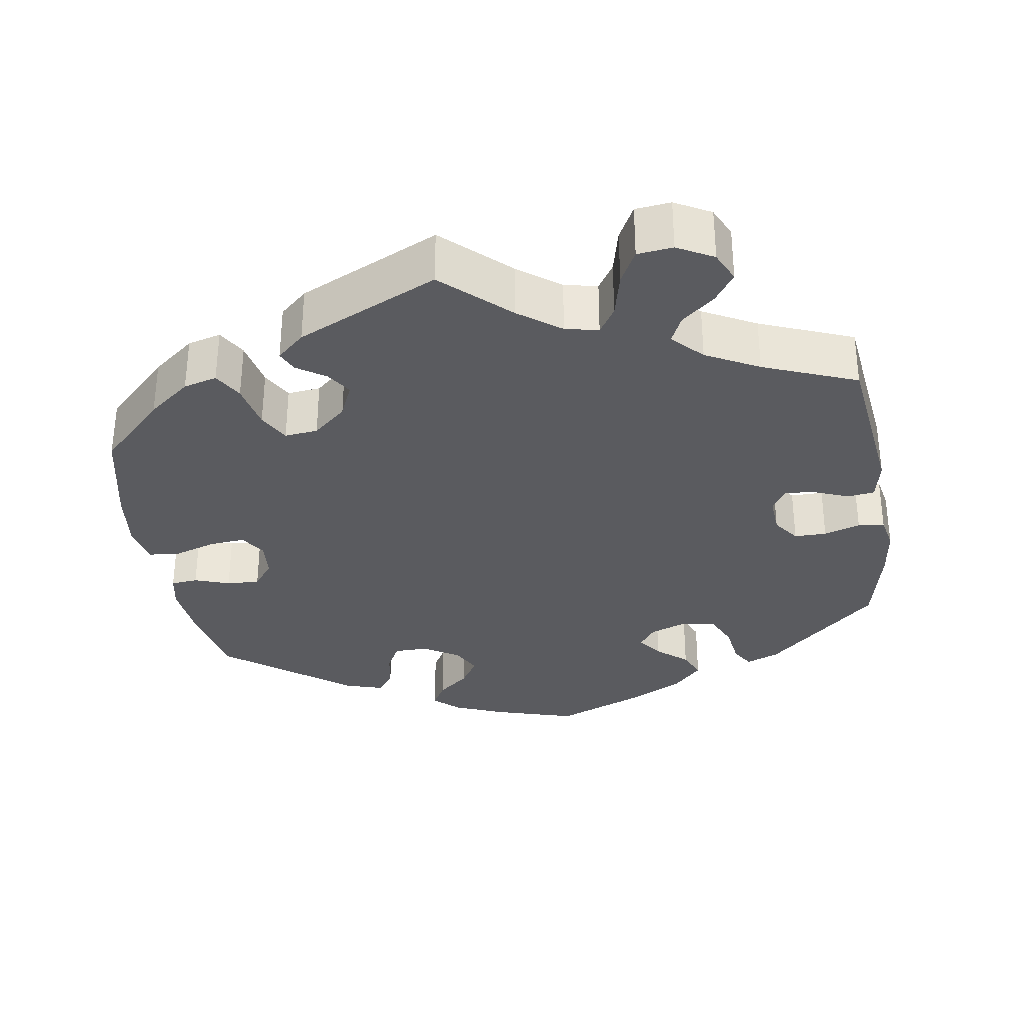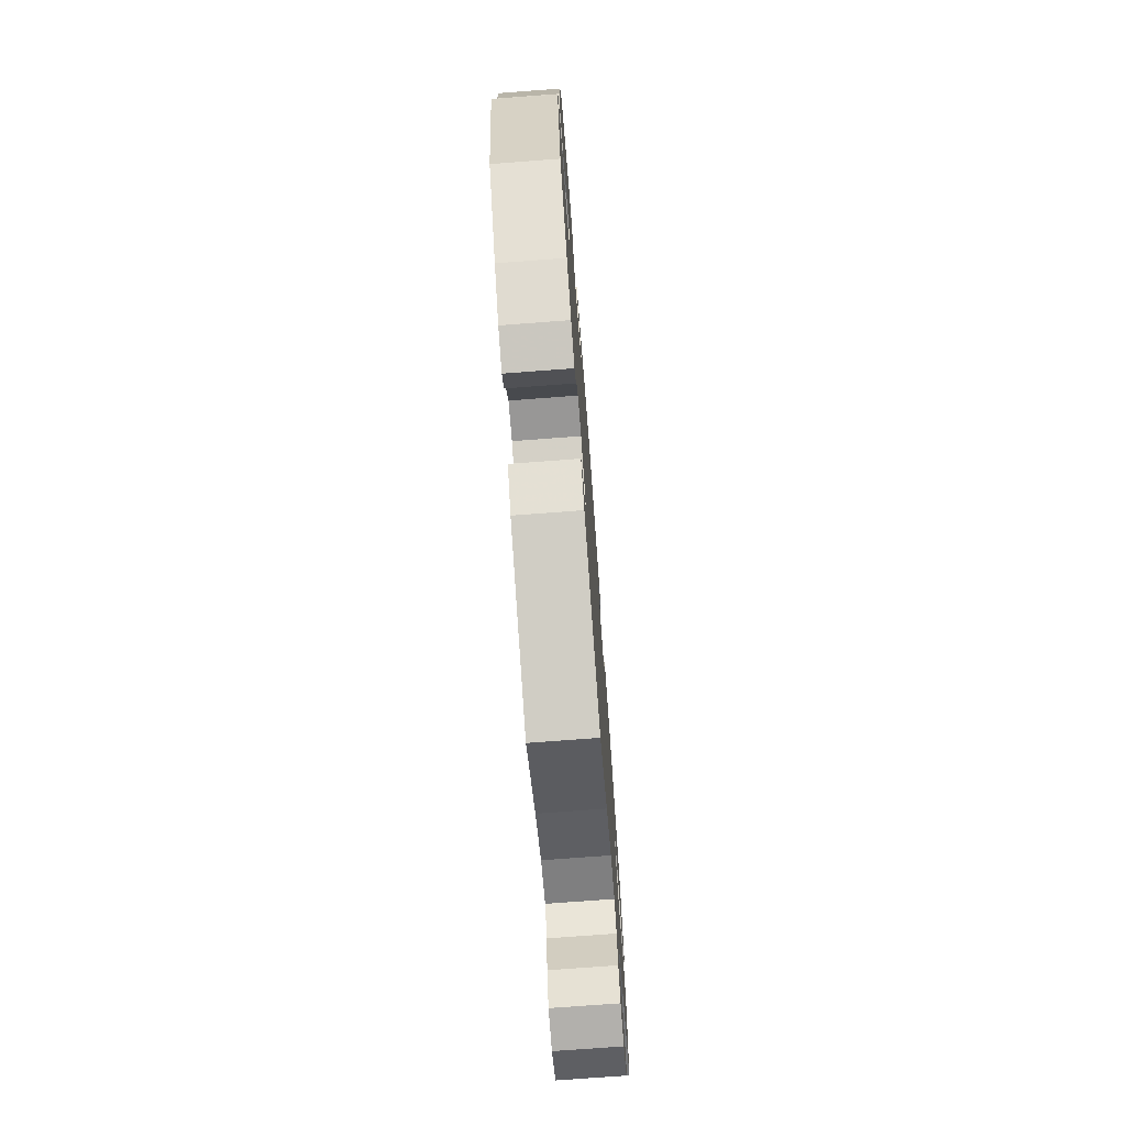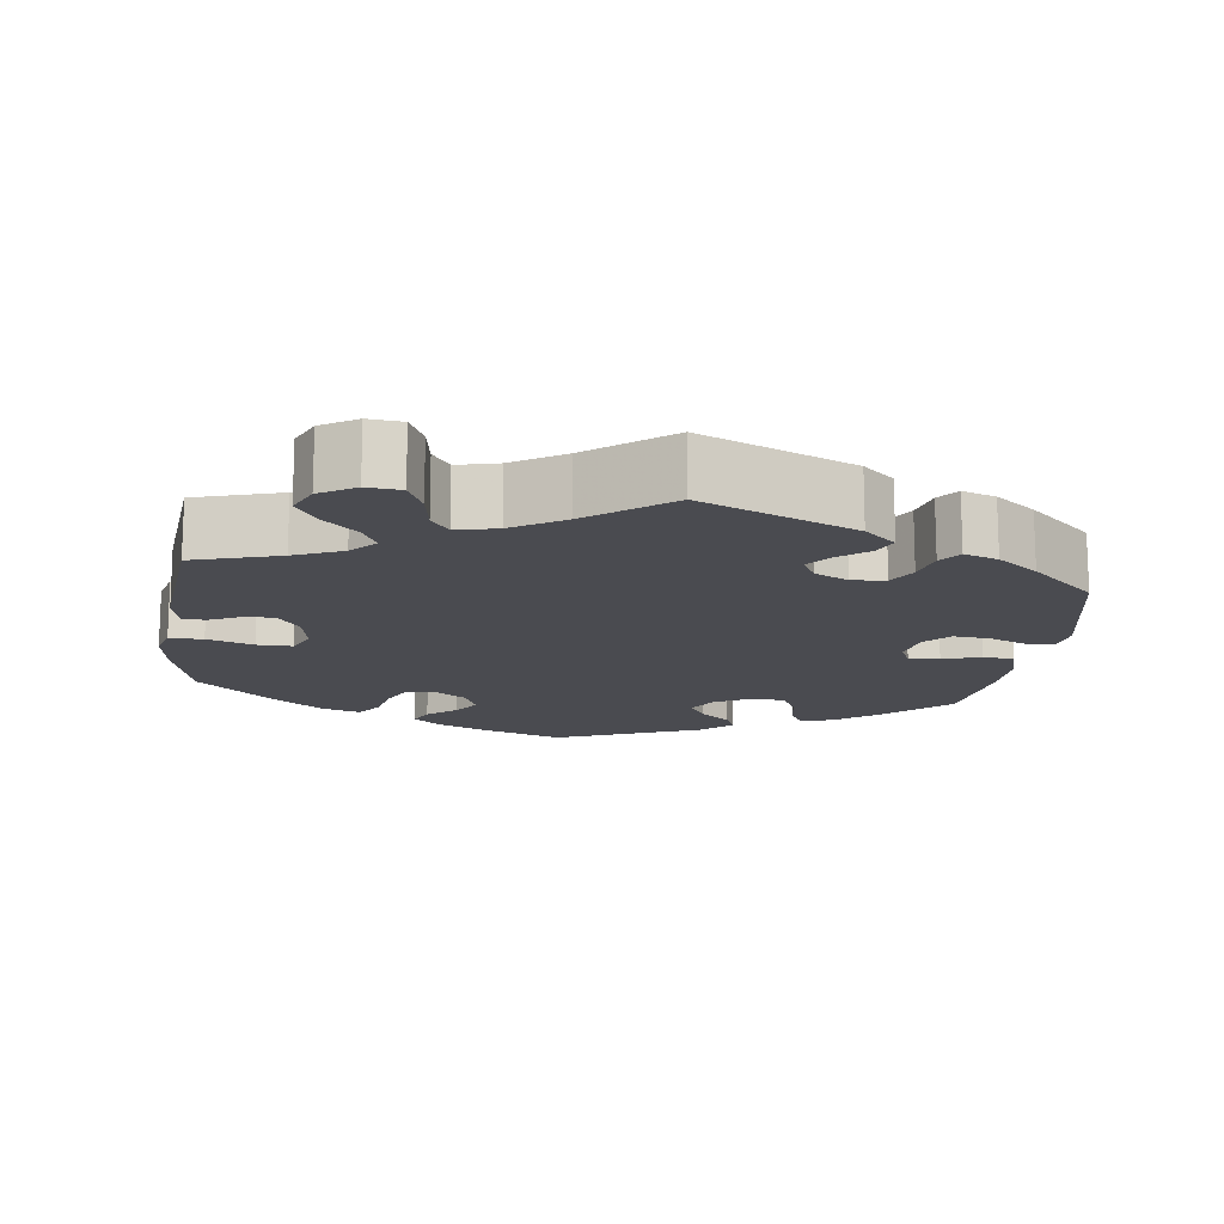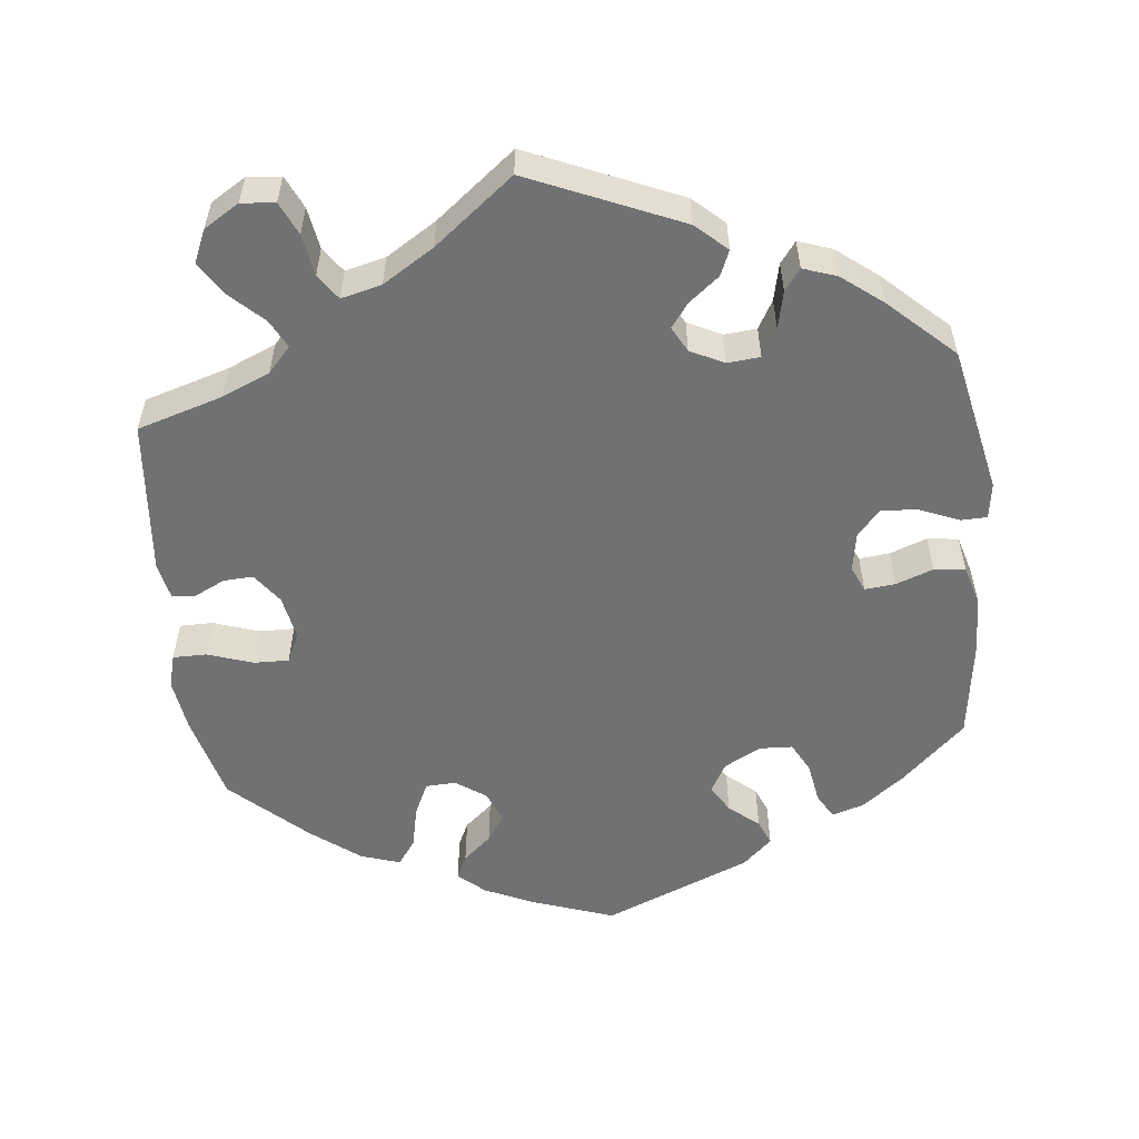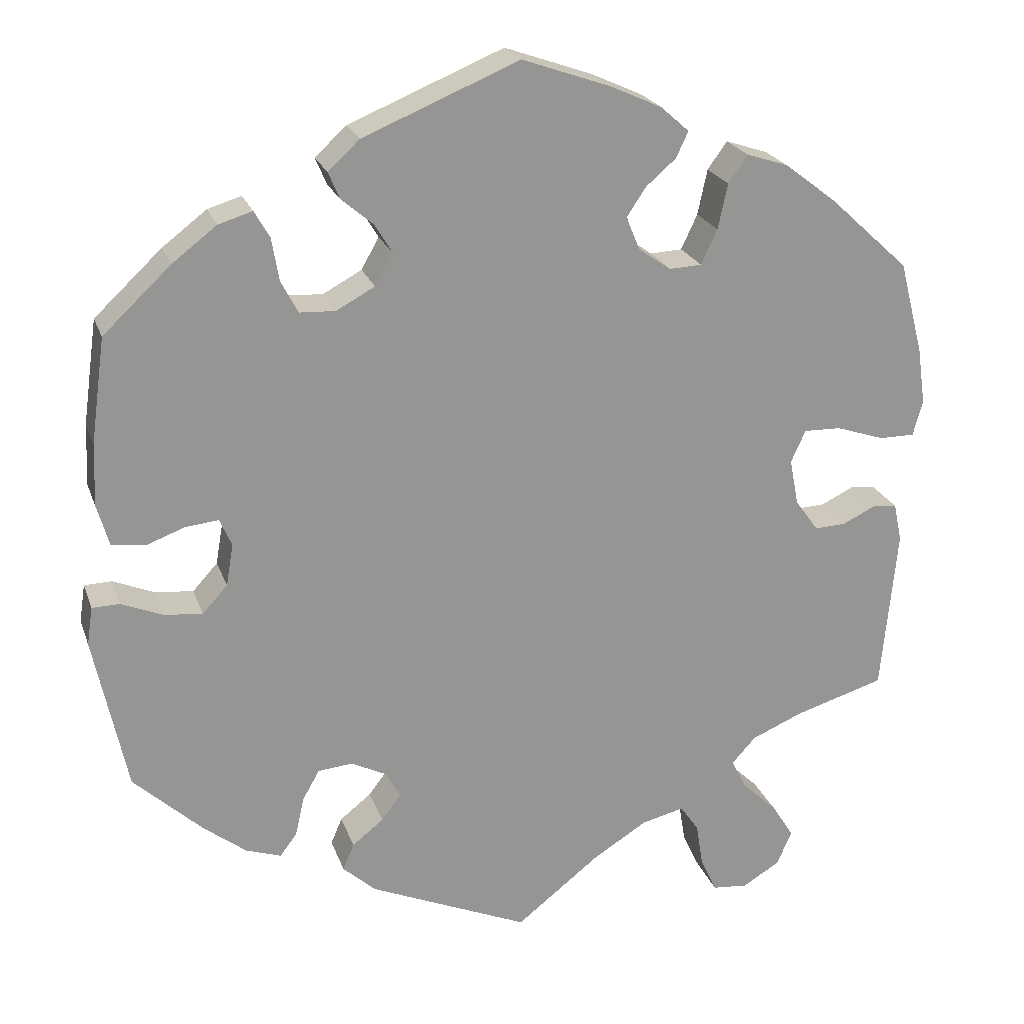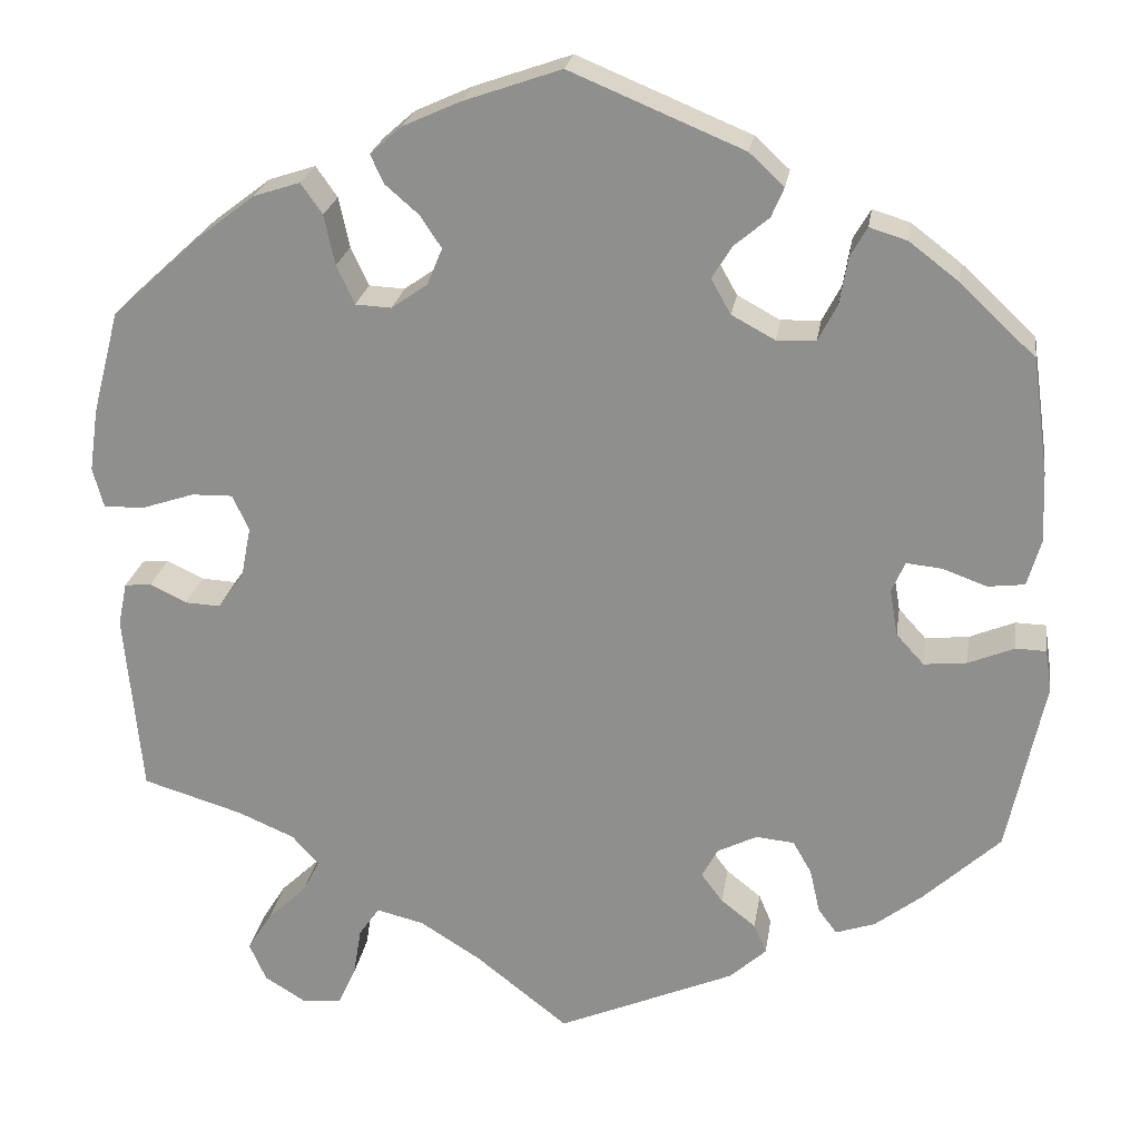
<metadata>
{"format":"obj","ext":"obj","renderer":"f3d","projection":"perspective","resolution":1024,"background":"white","views":[{"elev":-32.8,"azim":129.2,"up":"+Y"},{"elev":-73.5,"azim":-85.7,"up":"+Z"},{"elev":-14.6,"azim":172.4,"up":"+Y"},{"elev":-55.2,"azim":-173.9,"up":"+Y"},{"elev":22.3,"azim":-16.5,"up":"+Z"},{"elev":23.2,"azim":-171.4,"up":"+Z"}]}
</metadata>
<code>
v -0.197 0.07 -0.493
v -0.238 0.07 -0.456
v -0.224 0.07 -0.423
v -0.185 0.07 -0.392
v -0.161 0.07 -0.36
v -0.179 0.07 -0.327
v -0.223 0.07 -0.305
v -0.266 0.07 -0.309
v -0.287 0.07 -0.346
v -0.298 0.07 -0.395
v -0.319 0.07 -0.423
v -0.363 0.07 -0.408
v -0.416 0.07 -0.367
v -0.501 0.07 -0.288
v -0.542 0.07 -0.095
v -0.535 0.07 -0.048
v -0.501 0.07 -0.047
v -0.45 0.07 -0.068
v -0.402 0.07 -0.073
v -0.371 0.07 -0.039
v -0.362 0.07 0.013
v -0.377 0.07 0.047
v -0.417 0.07 0.043
v -0.466 0.07 0.025
v -0.507 0.07 0.03
v -0.522 0.07 0.082
v -0.519 0.07 0.159
v -0.501 0.07 0.289
v -0.417 0.07 0.368
v -0.362 0.07 0.41
v -0.32 0.07 0.423
v -0.301 0.07 0.39
v -0.292 0.07 0.337
v -0.271 0.07 0.297
v -0.227 0.07 0.295
v -0.179 0.07 0.321
v -0.157 0.07 0.36
v -0.179 0.07 0.396
v -0.218 0.07 0.429
v -0.232 0.07 0.462
v -0.193 0.07 0.498
v 0 0.07 0.578
v 0.109 0.07 0.54
v 0.173 0.07 0.511
v 0.208 0.07 0.48
v 0.193 0.07 0.448
v 0.156 0.07 0.416
v 0.132 0.07 0.38
v 0.149 0.07 0.339
v 0.189 0.07 0.311
v 0.229 0.07 0.313
v 0.249 0.07 0.356
v 0.261 0.07 0.412
v 0.285 0.07 0.446
v 0.337 0.07 0.429
v 0.401 0.07 0.38
v 0.5 0.07 0.289
v 0.53 0.07 0.174
v 0.54 0.07 0.104
v 0.528 0.07 0.06
v 0.484 0.07 0.06
v 0.424 0.07 0.08
v 0.378 0.07 0.081
v 0.36 0.07 0.041
v 0.371 0.07 -0.016
v 0.4 0.07 -0.056
v 0.439 0.07 -0.054
v 0.48 0.07 -0.034
v 0.51 0.07 -0.037
v 0.52 0.07 -0.085
v 0.501 0.07 -0.289
v 0.389 0.07 -0.323
v 0.326 0.07 -0.35
v 0.296 0.07 -0.383
v 0.315 0.07 -0.42
v 0.359 0.07 -0.462
v 0.386 0.07 -0.505
v 0.367 0.07 -0.548
v 0.321 0.07 -0.576
v 0.277 0.07 -0.572
v 0.257 0.07 -0.529
v 0.248 0.07 -0.474
v 0.225 0.07 -0.441
v 0.172 0.07 -0.454
v 0.105 0.07 -0.496
v 0.001 0.07 -0.578
v -0.197 0 -0.493
v -0.238 0 -0.456
v -0.224 0 -0.423
v -0.185 0 -0.392
v -0.161 0 -0.36
v -0.179 0 -0.327
v -0.223 0 -0.305
v -0.266 0 -0.309
v -0.287 0 -0.346
v -0.298 0 -0.395
v -0.319 0 -0.423
v -0.363 0 -0.408
v -0.416 0 -0.367
v -0.501 0 -0.288
v -0.542 0 -0.095
v -0.535 0 -0.048
v -0.501 0 -0.047
v -0.45 0 -0.068
v -0.402 0 -0.073
v -0.371 0 -0.039
v -0.362 0 0.013
v -0.377 0 0.047
v -0.417 0 0.043
v -0.466 0 0.025
v -0.507 0 0.03
v -0.522 0 0.082
v -0.519 0 0.159
v -0.501 0 0.289
v -0.417 0 0.368
v -0.362 0 0.41
v -0.32 0 0.423
v -0.301 0 0.39
v -0.292 0 0.337
v -0.271 0 0.297
v -0.227 0 0.295
v -0.179 0 0.321
v -0.157 0 0.36
v -0.179 0 0.396
v -0.218 0 0.429
v -0.232 0 0.462
v -0.193 0 0.498
v 0 0 0.578
v 0.109 0 0.54
v 0.173 0 0.511
v 0.208 0 0.48
v 0.193 0 0.448
v 0.156 0 0.416
v 0.132 0 0.38
v 0.149 0 0.339
v 0.189 0 0.311
v 0.229 0 0.313
v 0.249 0 0.356
v 0.261 0 0.412
v 0.285 0 0.446
v 0.337 0 0.429
v 0.401 0 0.38
v 0.5 0 0.289
v 0.53 0 0.174
v 0.54 0 0.104
v 0.528 0 0.06
v 0.484 0 0.06
v 0.424 0 0.08
v 0.378 0 0.081
v 0.36 0 0.041
v 0.371 0 -0.016
v 0.4 0 -0.056
v 0.439 0 -0.054
v 0.48 0 -0.034
v 0.51 0 -0.037
v 0.52 0 -0.085
v 0.501 0 -0.289
v 0.389 0 -0.323
v 0.326 0 -0.35
v 0.296 0 -0.383
v 0.315 0 -0.42
v 0.359 0 -0.462
v 0.386 0 -0.505
v 0.367 0 -0.548
v 0.321 0 -0.576
v 0.277 0 -0.572
v 0.257 0 -0.529
v 0.248 0 -0.474
v 0.225 0 -0.441
v 0.172 0 -0.454
v 0.105 0 -0.496
v 0.001 0 -0.578
f 85 86 1 2
f 84 85 2 3
f 83 84 3 4
f 79 80 81 82
f 79 82 83
f 78 79 83
f 75 76 77 78
f 74 75 78 83
f 73 74 83 4
f 69 70 71 72
f 67 68 69 72
f 66 67 72 73
f 65 66 73 4
f 59 60 61 62
f 59 62 63
f 58 59 63
f 57 58 63
f 56 57 63
f 55 56 63 64
f 52 53 54 55
f 51 52 55 64
f 44 45 46 47
f 44 47 48
f 43 44 48
f 42 43 48
f 41 42 48 49
f 38 39 40 41
f 37 38 41 49
f 30 31 32 33
f 30 33 34
f 29 30 34
f 28 29 34
f 27 28 34 35
f 23 24 25 26
f 22 23 26 27
f 15 16 17 18
f 15 18 19
f 14 15 19
f 13 14 19 20
f 9 10 11 12
f 8 9 12 13
f 64 65 4 5
f 50 51 64 5
f 36 37 49 50
f 35 36 50 5
f 22 27 35
f 21 22 35 5
f 8 13 20 21
f 7 8 21
f 6 7 21
f 5 6 21
f 88 87 172 171
f 89 88 171 170
f 90 89 170 169
f 168 167 166 165
f 169 168 165
f 169 165 164
f 164 163 162 161
f 169 164 161 160
f 90 169 160 159
f 158 157 156 155
f 158 155 154 153
f 159 158 153 152
f 90 159 152 151
f 148 147 146 145
f 149 148 145
f 149 145 144
f 149 144 143
f 149 143 142
f 150 149 142 141
f 141 140 139 138
f 150 141 138 137
f 133 132 131 130
f 134 133 130
f 134 130 129
f 134 129 128
f 135 134 128 127
f 127 126 125 124
f 135 127 124 123
f 119 118 117 116
f 120 119 116
f 120 116 115
f 120 115 114
f 121 120 114 113
f 112 111 110 109
f 113 112 109 108
f 104 103 102 101
f 105 104 101
f 105 101 100
f 106 105 100 99
f 98 97 96 95
f 99 98 95 94
f 91 90 151 150
f 91 150 137 136
f 136 135 123 122
f 91 136 122 121
f 121 113 108
f 91 121 108 107
f 107 106 99 94
f 107 94 93
f 107 93 92
f 107 92 91
f 1 87 88 2
f 2 88 89 3
f 3 89 90 4
f 4 90 91 5
f 5 91 92 6
f 6 92 93 7
f 7 93 94 8
f 8 94 95 9
f 9 95 96 10
f 10 96 97 11
f 11 97 98 12
f 12 98 99 13
f 13 99 100 14
f 14 100 101 15
f 15 101 102 16
f 16 102 103 17
f 17 103 104 18
f 18 104 105 19
f 19 105 106 20
f 20 106 107 21
f 21 107 108 22
f 22 108 109 23
f 23 109 110 24
f 24 110 111 25
f 25 111 112 26
f 26 112 113 27
f 27 113 114 28
f 28 114 115 29
f 29 115 116 30
f 30 116 117 31
f 31 117 118 32
f 32 118 119 33
f 33 119 120 34
f 34 120 121 35
f 35 121 122 36
f 36 122 123 37
f 37 123 124 38
f 38 124 125 39
f 39 125 126 40
f 40 126 127 41
f 41 127 128 42
f 42 128 129 43
f 43 129 130 44
f 44 130 131 45
f 45 131 132 46
f 46 132 133 47
f 47 133 134 48
f 48 134 135 49
f 49 135 136 50
f 50 136 137 51
f 51 137 138 52
f 52 138 139 53
f 53 139 140 54
f 54 140 141 55
f 55 141 142 56
f 56 142 143 57
f 57 143 144 58
f 58 144 145 59
f 59 145 146 60
f 60 146 147 61
f 61 147 148 62
f 62 148 149 63
f 63 149 150 64
f 64 150 151 65
f 65 151 152 66
f 66 152 153 67
f 67 153 154 68
f 68 154 155 69
f 69 155 156 70
f 70 156 157 71
f 71 157 158 72
f 72 158 159 73
f 73 159 160 74
f 74 160 161 75
f 75 161 162 76
f 76 162 163 77
f 77 163 164 78
f 78 164 165 79
f 79 165 166 80
f 80 166 167 81
f 81 167 168 82
f 82 168 169 83
f 83 169 170 84
f 84 170 171 85
f 85 171 172 86
f 86 172 87 1

</code>
